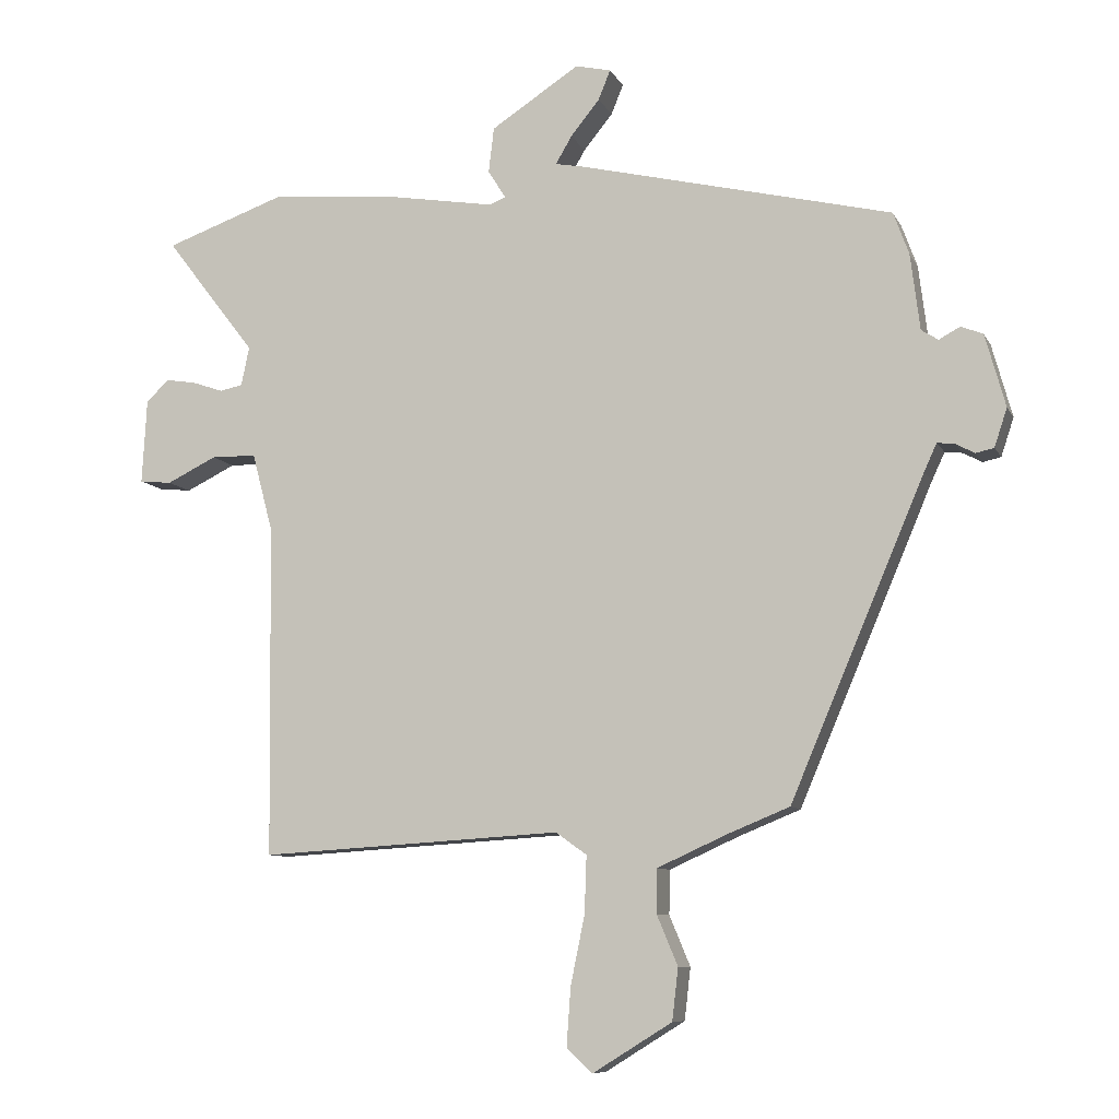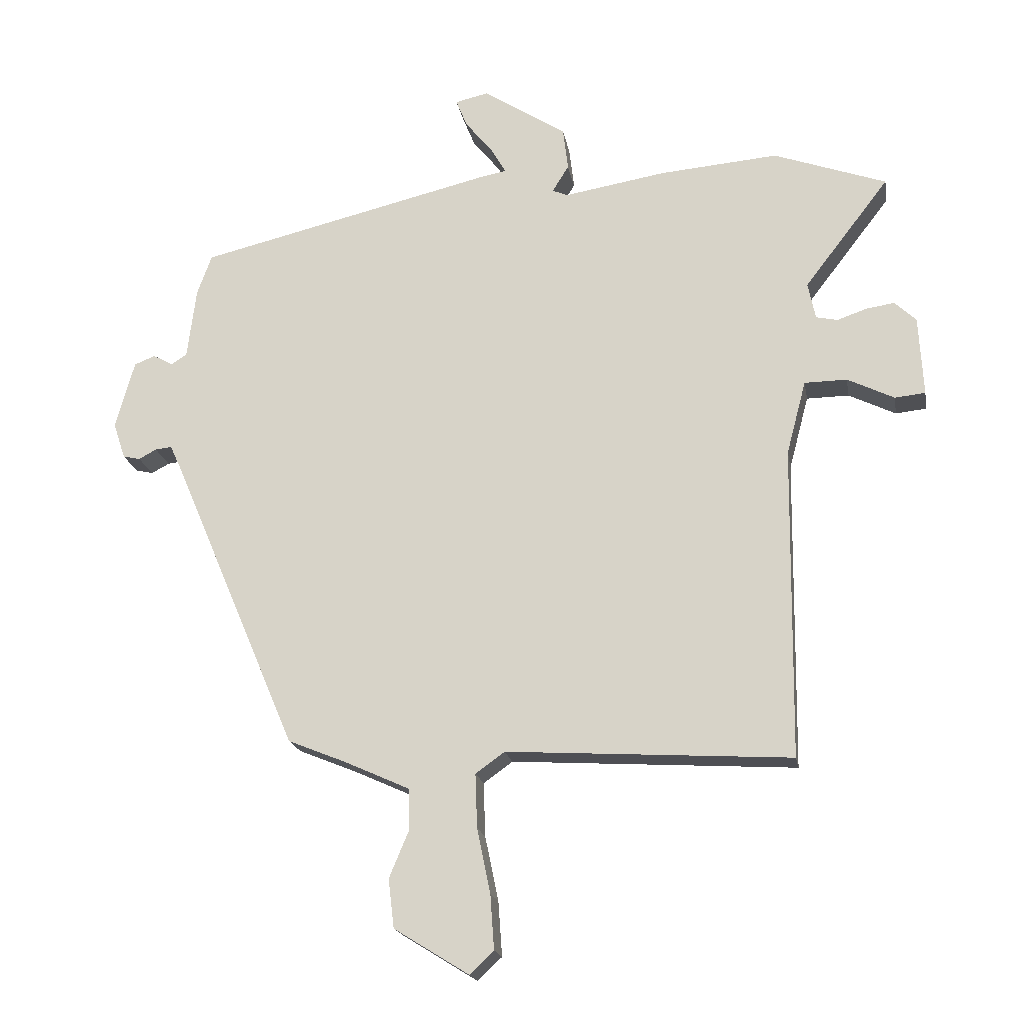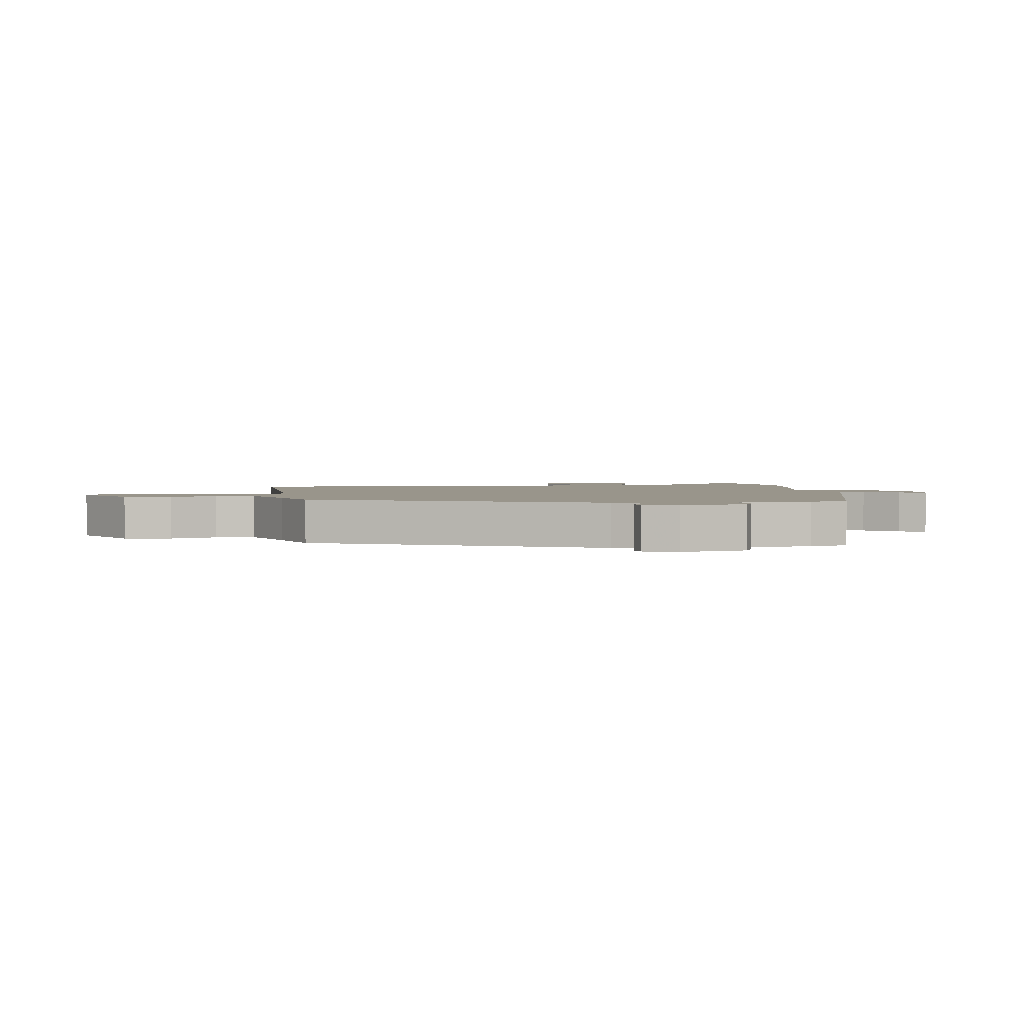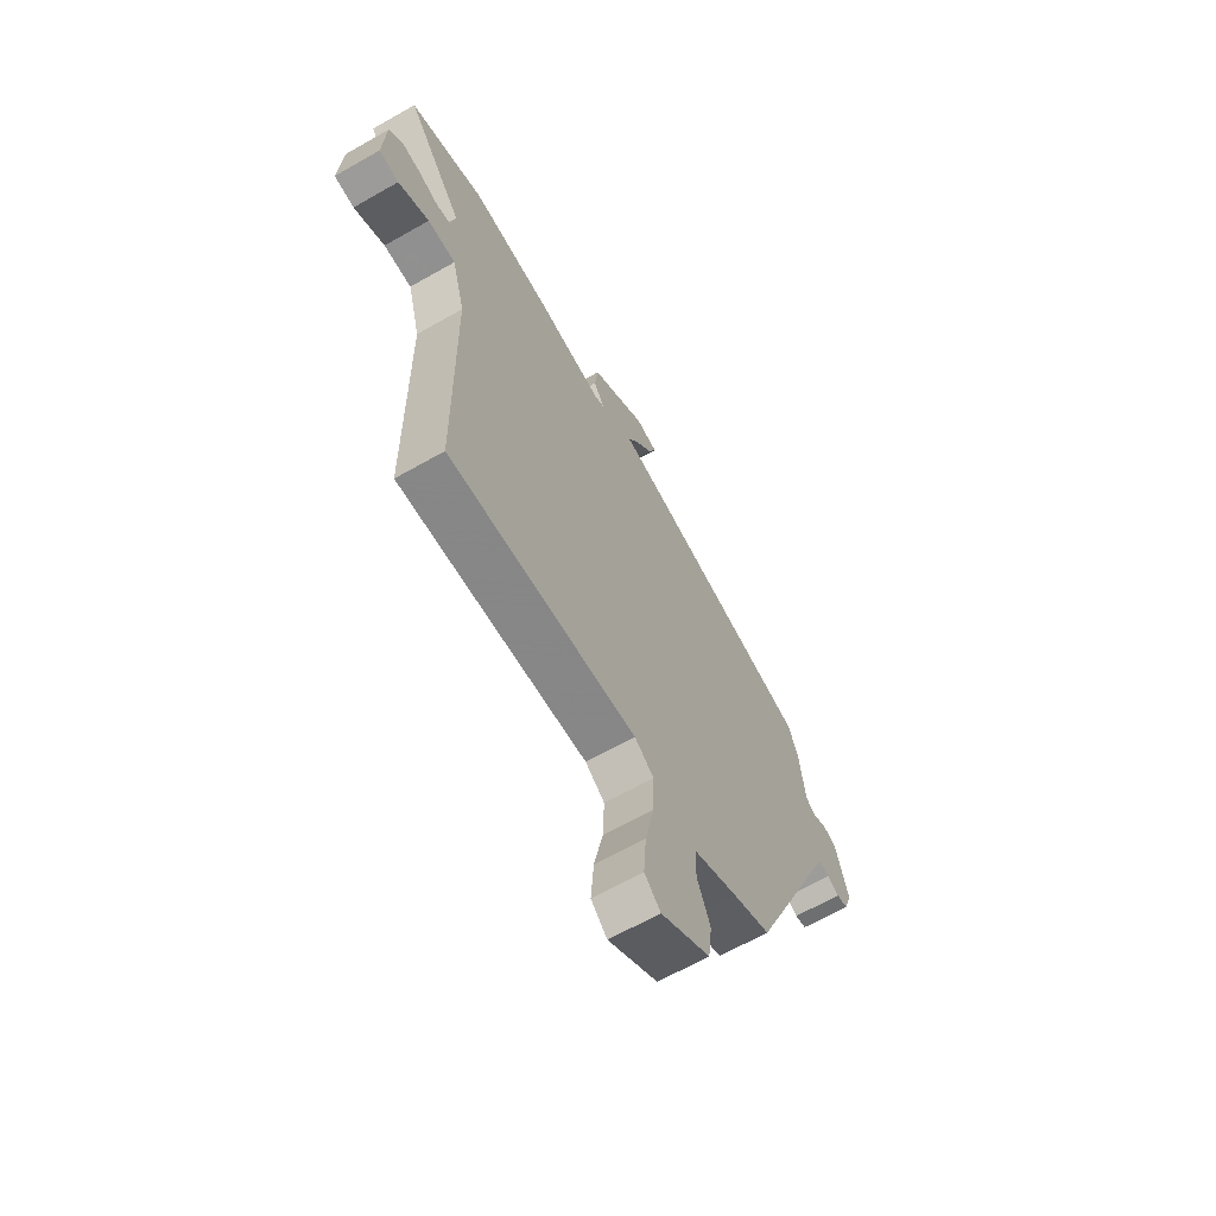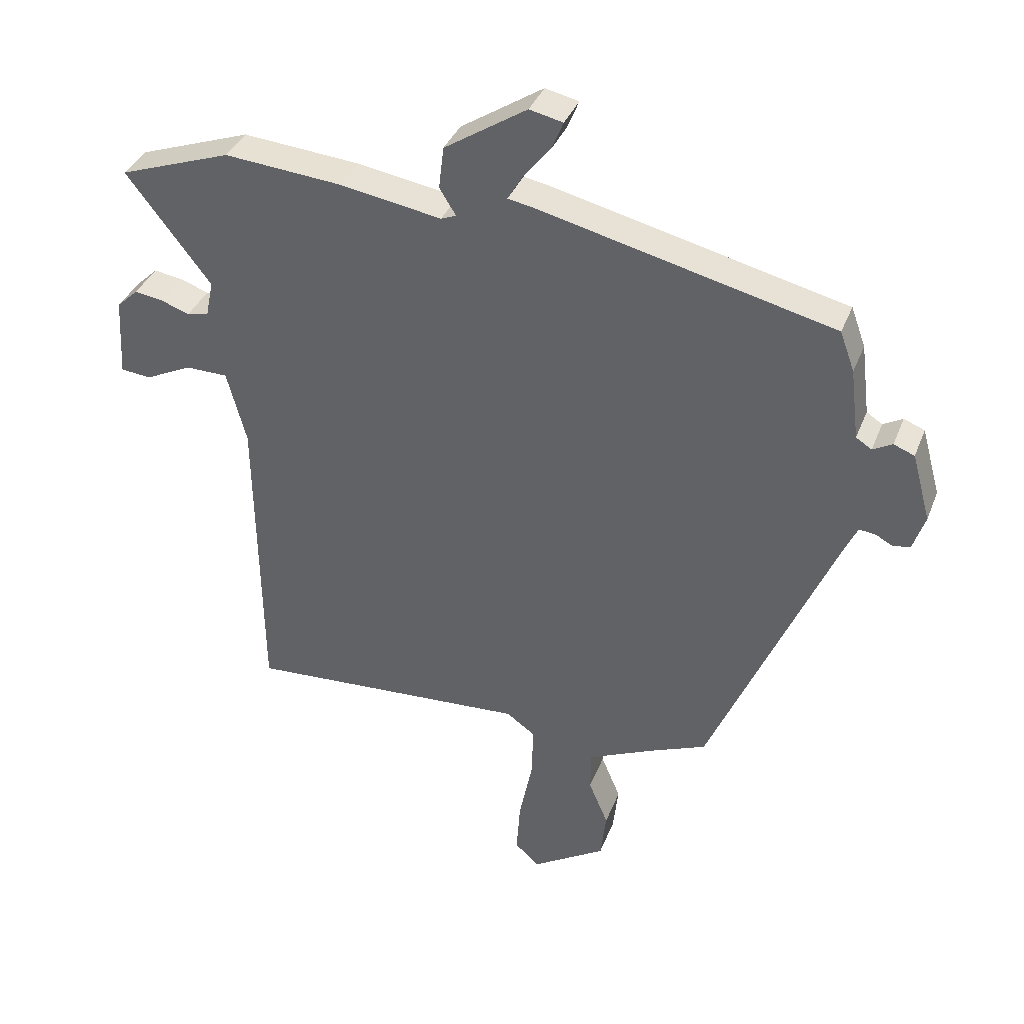
<metadata>
{"format":"obj","ext":"obj","renderer":"f3d","projection":"perspective","resolution":1024,"background":"white","views":[{"elev":-8.8,"azim":-162.7,"up":"+Z"},{"elev":-18.8,"azim":9.8,"up":"+Z"},{"elev":2.2,"azim":-96.2,"up":"+Y"},{"elev":-65.1,"azim":119.8,"up":"+Z"},{"elev":36.7,"azim":-160.2,"up":"+Z"}]}
</metadata>
<code>
v 0.454 0.07 -0.502
v 0.005 0.07 -0.475
v -0.041 0.07 -0.508
v -0.038 0.07 -0.593
v -0.017 0.07 -0.695
v -0.011 0.07 -0.781
v -0.049 0.07 -0.817
v -0.167 0.07 -0.744
v -0.176 0.07 -0.667
v -0.145 0.07 -0.593
v -0.146 0.07 -0.528
v -0.25 0.07 -0.481
v -0.341 0.07 -0.444
v -0.54 0.07 0.024
v -0.559 0.07 0.065
v -0.585 0.07 0.062
v -0.613 0.07 0.047
v -0.64 0.07 0.053
v -0.659 0.07 0.11
v -0.629 0.07 0.218
v -0.596 0.07 0.231
v -0.565 0.07 0.214
v -0.54 0.07 0.23
v -0.526 0.07 0.343
v -0.503 0.07 0.406
v -0.037 0.07 0.518
v 0.005 0.07 0.526
v -0.019 0.07 0.567
v -0.062 0.07 0.62
v -0.08 0.07 0.664
v -0.027 0.07 0.676
v 0.104 0.07 0.591
v 0.112 0.07 0.524
v 0.086 0.07 0.482
v 0.11 0.07 0.472
v 0.271 0.07 0.499
v 0.458 0.07 0.515
v 0.636 0.07 0.452
v 0.502 0.07 0.278
v 0.514 0.07 0.22
v 0.548 0.07 0.213
v 0.594 0.07 0.229
v 0.639 0.07 0.236
v 0.673 0.07 0.204
v 0.68 0.07 0.078
v 0.632 0.07 0.073
v 0.558 0.07 0.109
v 0.491 0.07 0.108
v 0.46 0.07 -0.009
v 0.454 0 -0.502
v 0.005 0 -0.475
v -0.041 0 -0.508
v -0.038 0 -0.593
v -0.017 0 -0.695
v -0.011 0 -0.781
v -0.049 0 -0.817
v -0.167 0 -0.744
v -0.176 0 -0.667
v -0.145 0 -0.593
v -0.146 0 -0.528
v -0.25 0 -0.481
v -0.341 0 -0.444
v -0.54 0 0.024
v -0.559 0 0.065
v -0.585 0 0.062
v -0.613 0 0.047
v -0.64 0 0.053
v -0.659 0 0.11
v -0.629 0 0.218
v -0.596 0 0.231
v -0.565 0 0.214
v -0.54 0 0.23
v -0.526 0 0.343
v -0.503 0 0.406
v -0.037 0 0.518
v 0.005 0 0.526
v -0.019 0 0.567
v -0.062 0 0.62
v -0.08 0 0.664
v -0.027 0 0.676
v 0.104 0 0.591
v 0.112 0 0.524
v 0.086 0 0.482
v 0.11 0 0.472
v 0.271 0 0.499
v 0.458 0 0.515
v 0.636 0 0.452
v 0.502 0 0.278
v 0.514 0 0.22
v 0.548 0 0.213
v 0.594 0 0.229
v 0.639 0 0.236
v 0.673 0 0.204
v 0.68 0 0.078
v 0.632 0 0.073
v 0.558 0 0.109
v 0.491 0 0.108
v 0.46 0 -0.009
f 45 46 47
f 44 45 47
f 43 44 47
f 42 43 47
f 41 42 47
f 40 41 47 48
f 39 40 48 49
f 37 38 39
f 36 37 39
f 35 36 39
f 34 35 39 49
f 32 33 34
f 31 32 34
f 30 31 34
f 29 30 34
f 28 29 34
f 27 28 34 49
f 49 1 2
f 27 49 2
f 26 27 2
f 25 26 2
f 24 25 2
f 23 24 2
f 20 21 22
f 19 20 22
f 18 19 22
f 17 18 22
f 16 17 22
f 15 16 22 23
f 12 13 14
f 23 2 3
f 15 23 3
f 14 15 3
f 12 14 3
f 11 12 3
f 8 9 10
f 7 8 10
f 6 7 10
f 5 6 10
f 4 5 10
f 3 4 10 11
f 96 95 94
f 96 94 93
f 96 93 92
f 96 92 91
f 96 91 90
f 97 96 90 89
f 98 97 89 88
f 88 87 86
f 88 86 85
f 88 85 84
f 98 88 84 83
f 83 82 81
f 83 81 80
f 83 80 79
f 83 79 78
f 83 78 77
f 98 83 77 76
f 51 50 98
f 51 98 76
f 51 76 75
f 51 75 74
f 51 74 73
f 51 73 72
f 71 70 69
f 71 69 68
f 71 68 67
f 71 67 66
f 71 66 65
f 72 71 65 64
f 63 62 61
f 52 51 72
f 52 72 64
f 52 64 63
f 52 63 61
f 52 61 60
f 59 58 57
f 59 57 56
f 59 56 55
f 59 55 54
f 59 54 53
f 60 59 53 52
f 1 50 51 2
f 2 51 52 3
f 3 52 53 4
f 4 53 54 5
f 5 54 55 6
f 6 55 56 7
f 7 56 57 8
f 8 57 58 9
f 9 58 59 10
f 10 59 60 11
f 11 60 61 12
f 12 61 62 13
f 13 62 63 14
f 14 63 64 15
f 15 64 65 16
f 16 65 66 17
f 17 66 67 18
f 18 67 68 19
f 19 68 69 20
f 20 69 70 21
f 21 70 71 22
f 22 71 72 23
f 23 72 73 24
f 24 73 74 25
f 25 74 75 26
f 26 75 76 27
f 27 76 77 28
f 28 77 78 29
f 29 78 79 30
f 30 79 80 31
f 31 80 81 32
f 32 81 82 33
f 33 82 83 34
f 34 83 84 35
f 35 84 85 36
f 36 85 86 37
f 37 86 87 38
f 38 87 88 39
f 39 88 89 40
f 40 89 90 41
f 41 90 91 42
f 42 91 92 43
f 43 92 93 44
f 44 93 94 45
f 45 94 95 46
f 46 95 96 47
f 47 96 97 48
f 48 97 98 49
f 49 98 50 1

</code>
